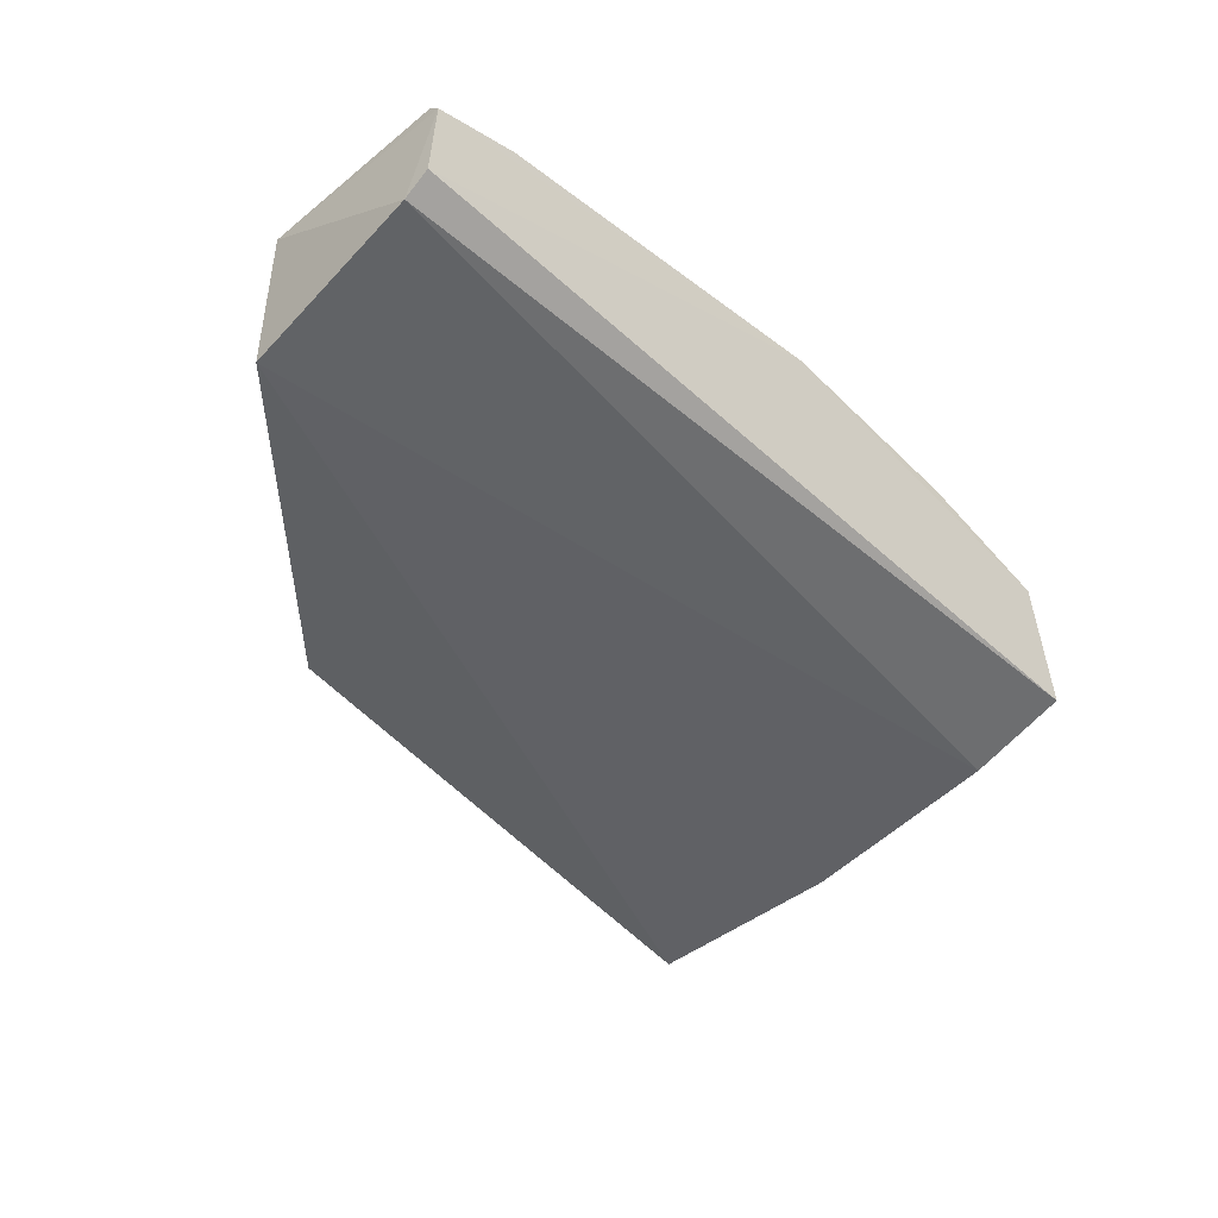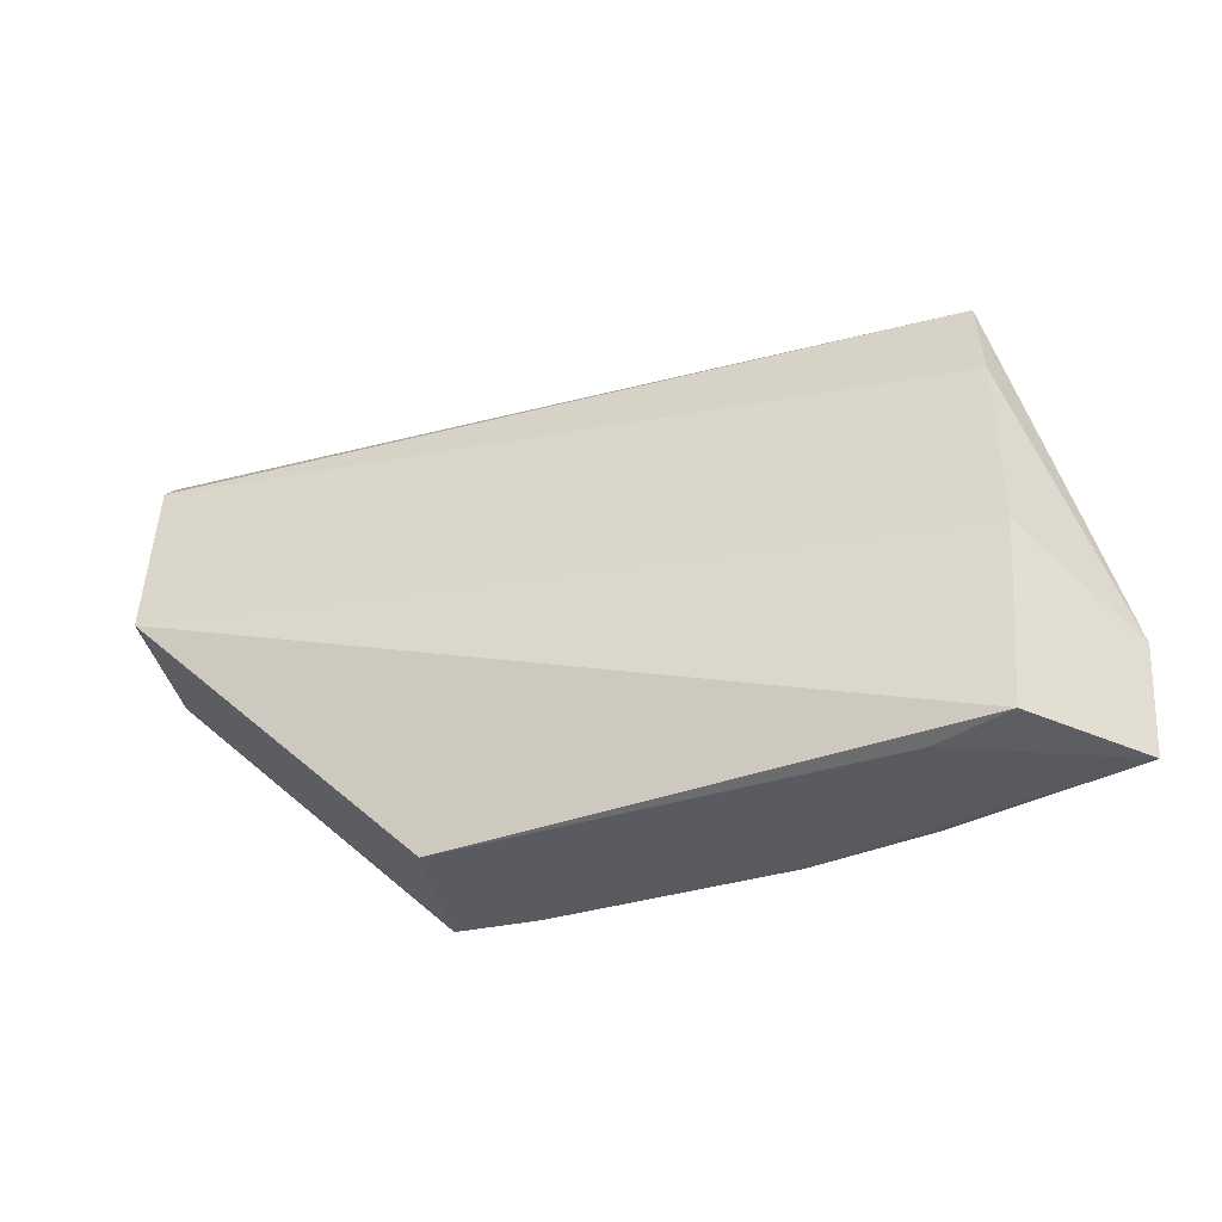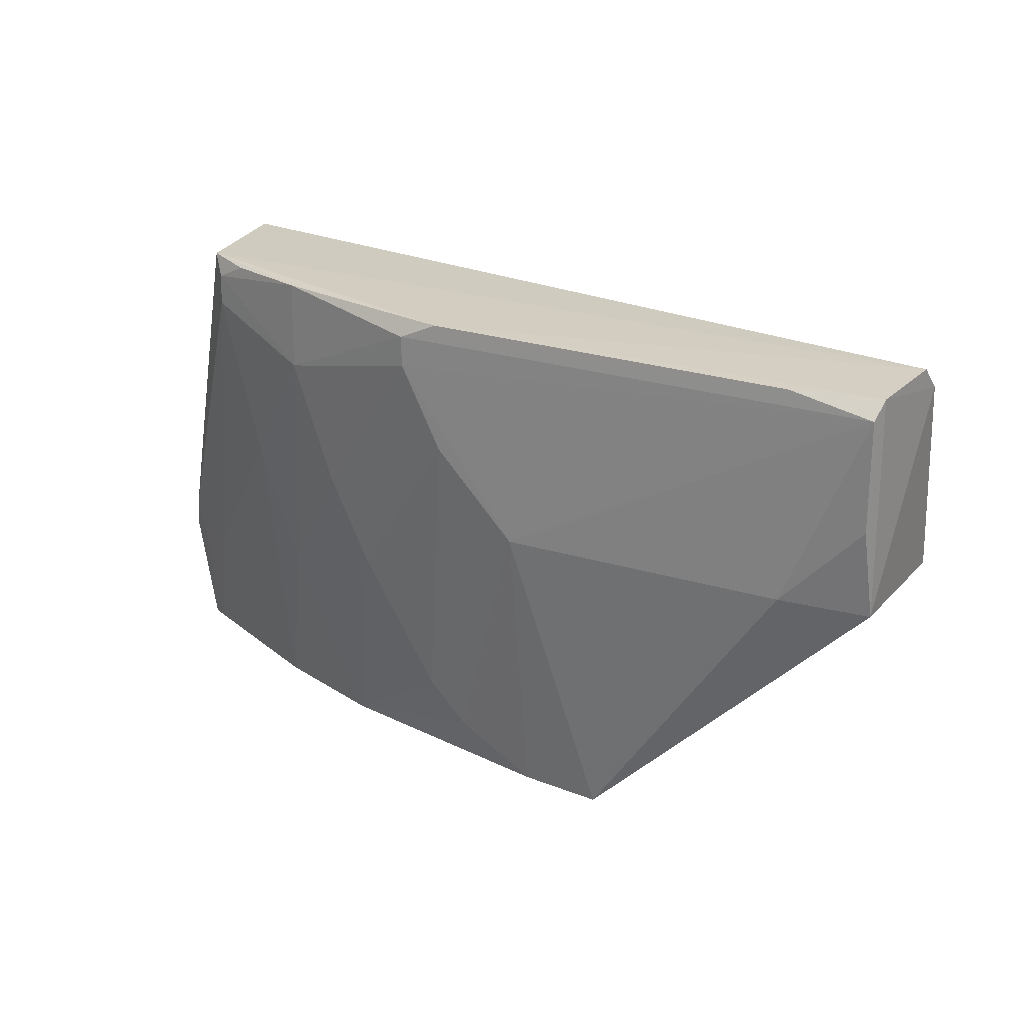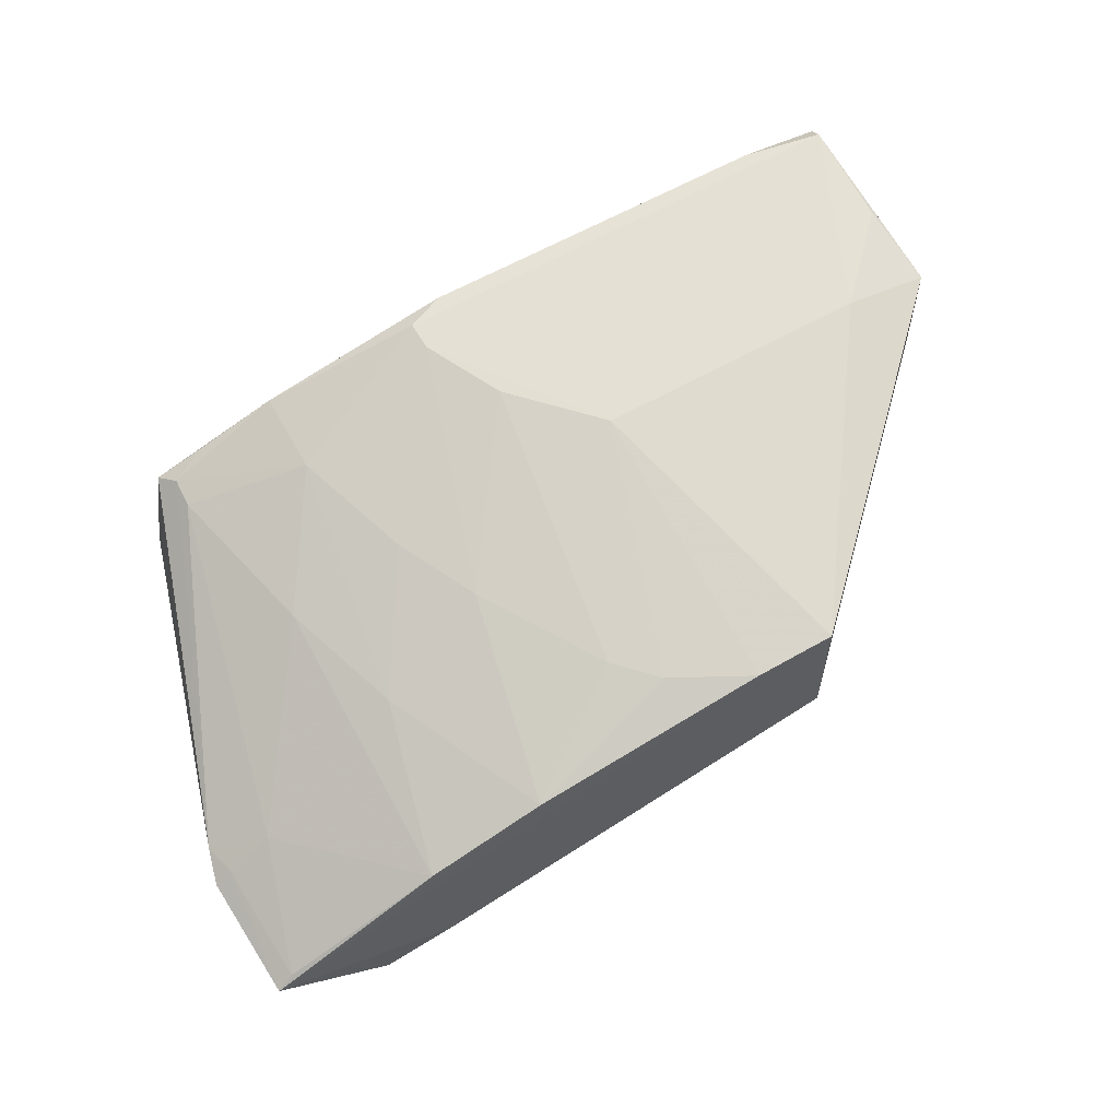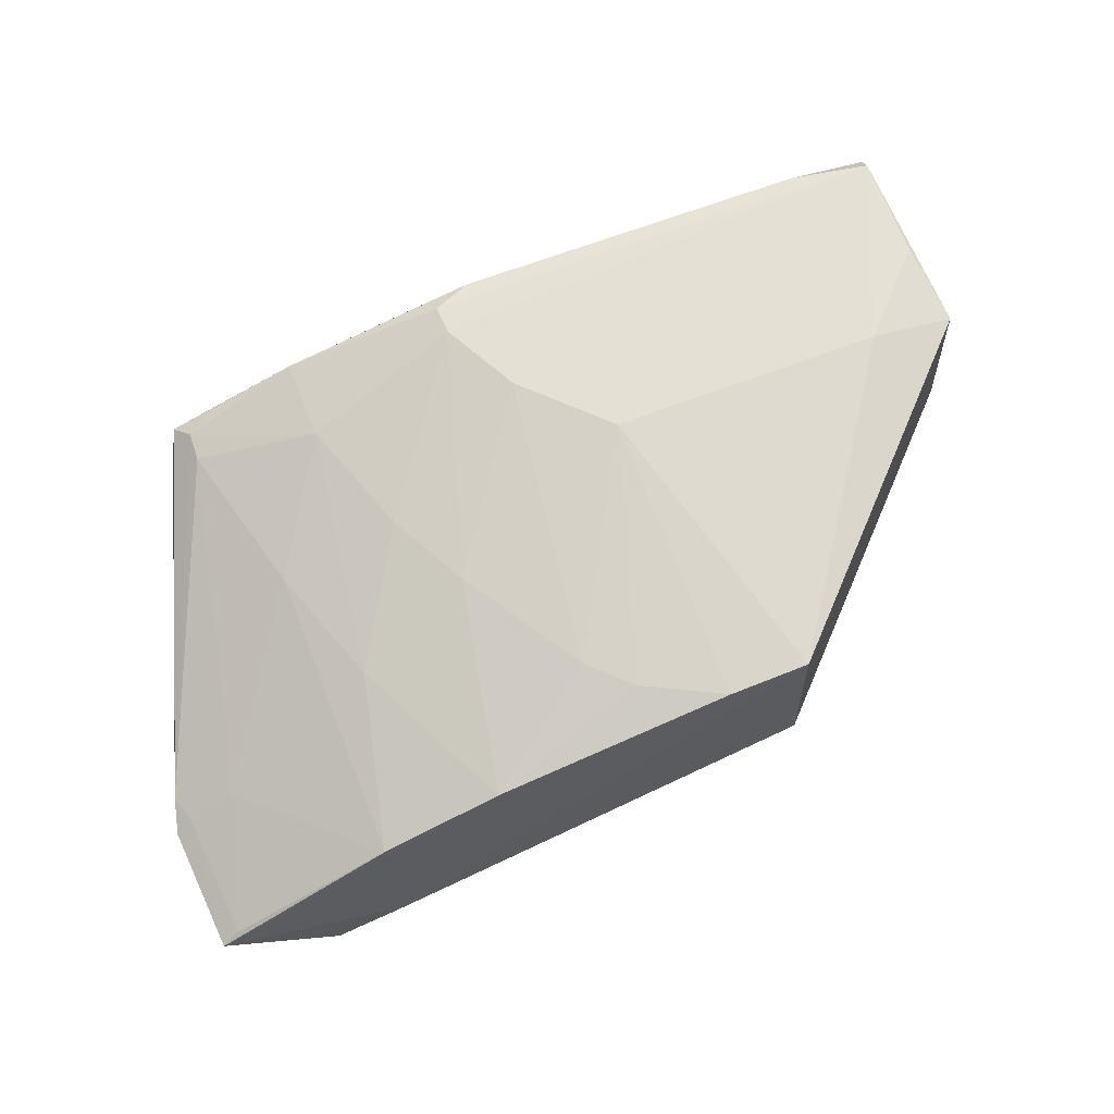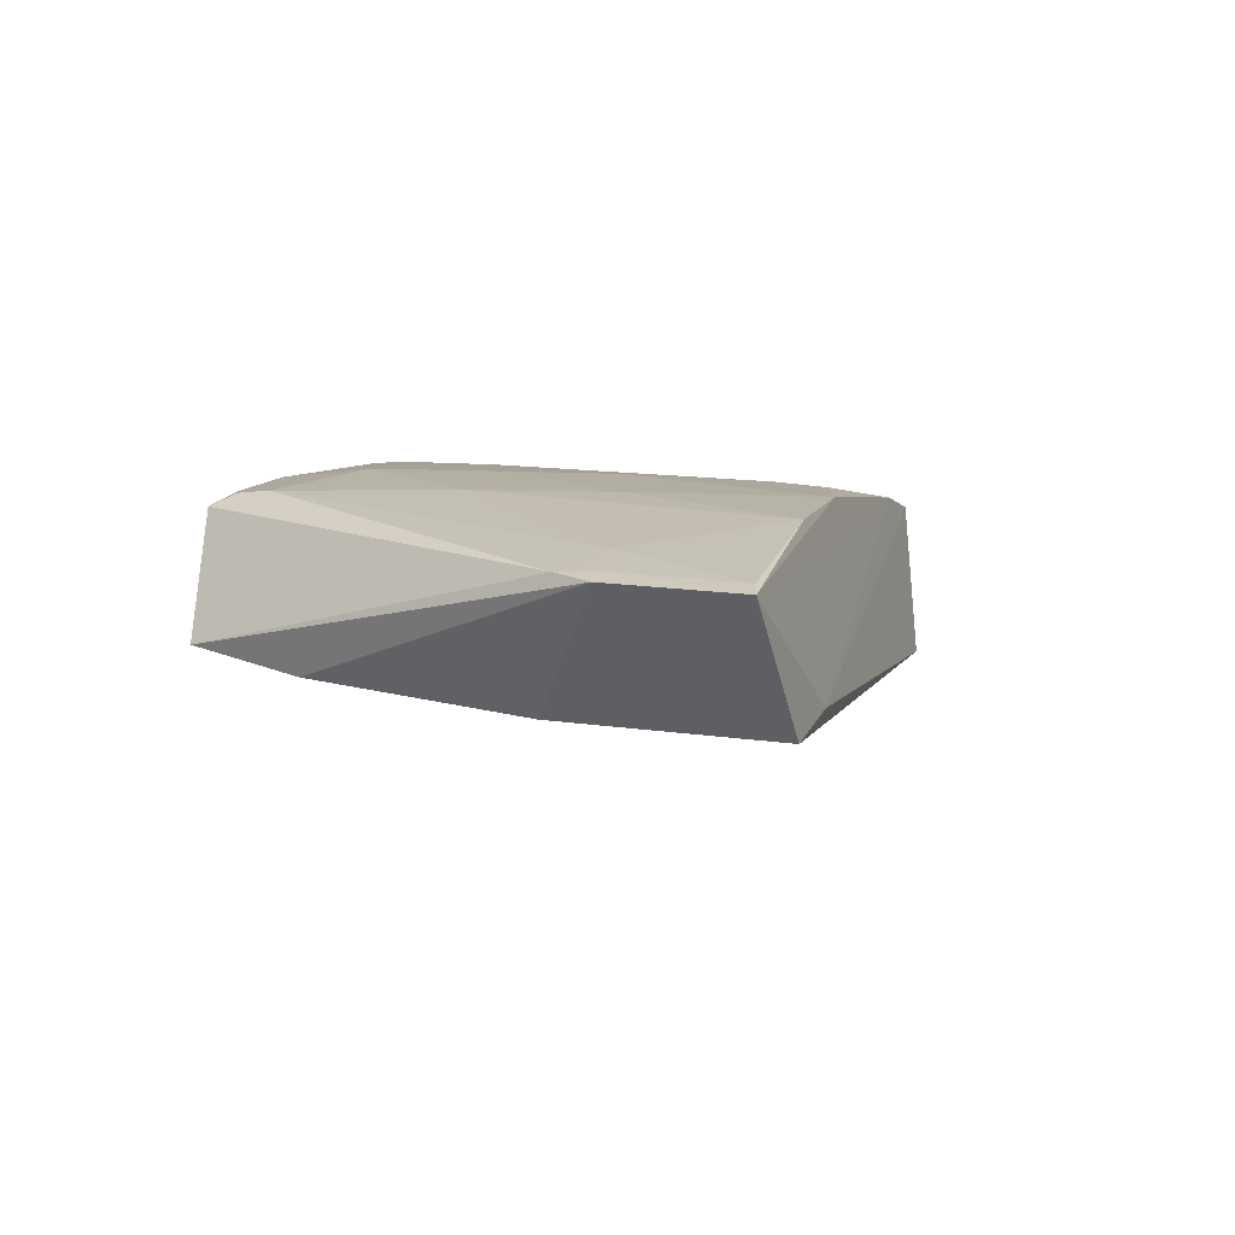
<metadata>
{"format":"obj","ext":"obj","renderer":"f3d","projection":"perspective","resolution":1024,"background":"white","views":[{"elev":-36.5,"azim":-44.9,"up":"+Y"},{"elev":-36.9,"azim":9.6,"up":"+Z"},{"elev":23.2,"azim":-151.6,"up":"+Z"},{"elev":65.4,"azim":151.0,"up":"+Y"},{"elev":65.0,"azim":158.6,"up":"+Y"},{"elev":-8.8,"azim":107.7,"up":"+Y"}]}
</metadata>
<code>
v 0.02055 0.04978 0.09587
v 0.02579 0.04554 0.0805
v 0.01362 0.05021 0.07582
v 0.0009275 0.05234 0.07573
v -0.01067 0.04738 0.08711
v 0.008908 0.0537 0.09385
v 0.01842 0.05024 0.08741
v 0.02161 0.04368 0.09183
v 0.02109 0.04108 0.07544
v 0.008883 0.05193 0.07907
v -0.01086 0.04986 0.09578
v 0.02004 0.0503 0.09387
v 0.01836 0.04853 0.07582
v 0.01361 0.05188 0.08741
v 0.02141 0.04495 0.09592
v 0.02166 0.04203 0.08358
v 0.001023 0.04658 0.07539
v 0.00413 0.05208 0.07576
v 0.007421 0.05365 0.0957
v -0.01099 0.04905 0.09488
v -0.01053 0.05317 0.08722
v 0.02542 0.04597 0.08185
v 0.01527 0.05188 0.09573
v 0.01674 0.05019 0.08244
v 0.01825 0.04247 0.07522
v 0.02546 0.04496 0.07562
v 0.01525 0.05197 0.0923
v 0.01197 0.05192 0.08409
v 0.007294 0.05195 0.07747
v 0.004115 0.05374 0.08734
v -0.01047 0.05316 0.09562
v 0.01999 0.05031 0.09507
v 0.02319 0.04703 0.08078
v 0.008951 0.05369 0.09503
v 0.02507 0.04602 0.08067
v 0.007296 0.05371 0.09064
v -0.007095 0.05368 0.08735
v 0.01863 0.0507 0.09571
v 0.02475 0.04542 0.07583
v -0.01031 0.05381 0.09497
v -0.007092 0.05374 0.09559
v -0.01025 0.05362 0.09065
f 15 8 2
f 15 1 11
f 16 8 5
f 16 5 9
f 16 2 8
f 17 9 5
f 17 5 4
f 19 11 1
f 20 5 8
f 20 15 11
f 20 8 15
f 21 4 5
f 21 5 20
f 22 15 2
f 22 1 15
f 23 19 1
f 24 13 3
f 24 7 13
f 25 9 17
f 25 17 4
f 25 4 18
f 26 9 25
f 26 3 13
f 26 25 18
f 26 18 3
f 26 16 9
f 26 2 16
f 27 12 7
f 27 24 14
f 27 7 24
f 27 14 6
f 28 6 14
f 28 3 10
f 28 24 3
f 28 14 24
f 29 10 3
f 29 3 18
f 30 18 4
f 30 29 18
f 30 10 29
f 31 21 20
f 31 20 11
f 31 11 19
f 32 22 12
f 32 1 22
f 32 27 23
f 32 12 27
f 33 7 12
f 33 12 22
f 33 13 7
f 34 19 23
f 34 27 6
f 34 23 27
f 35 22 2
f 35 2 26
f 35 33 22
f 36 28 10
f 36 6 28
f 36 30 6
f 36 10 30
f 37 30 4
f 37 4 21
f 38 32 23
f 38 23 1
f 38 1 32
f 39 26 13
f 39 13 33
f 39 35 26
f 39 33 35
f 40 34 6
f 40 6 30
f 40 30 37
f 40 21 31
f 41 40 31
f 41 31 19
f 41 19 34
f 41 34 40
f 42 40 37
f 42 37 21
f 42 21 40

</code>
